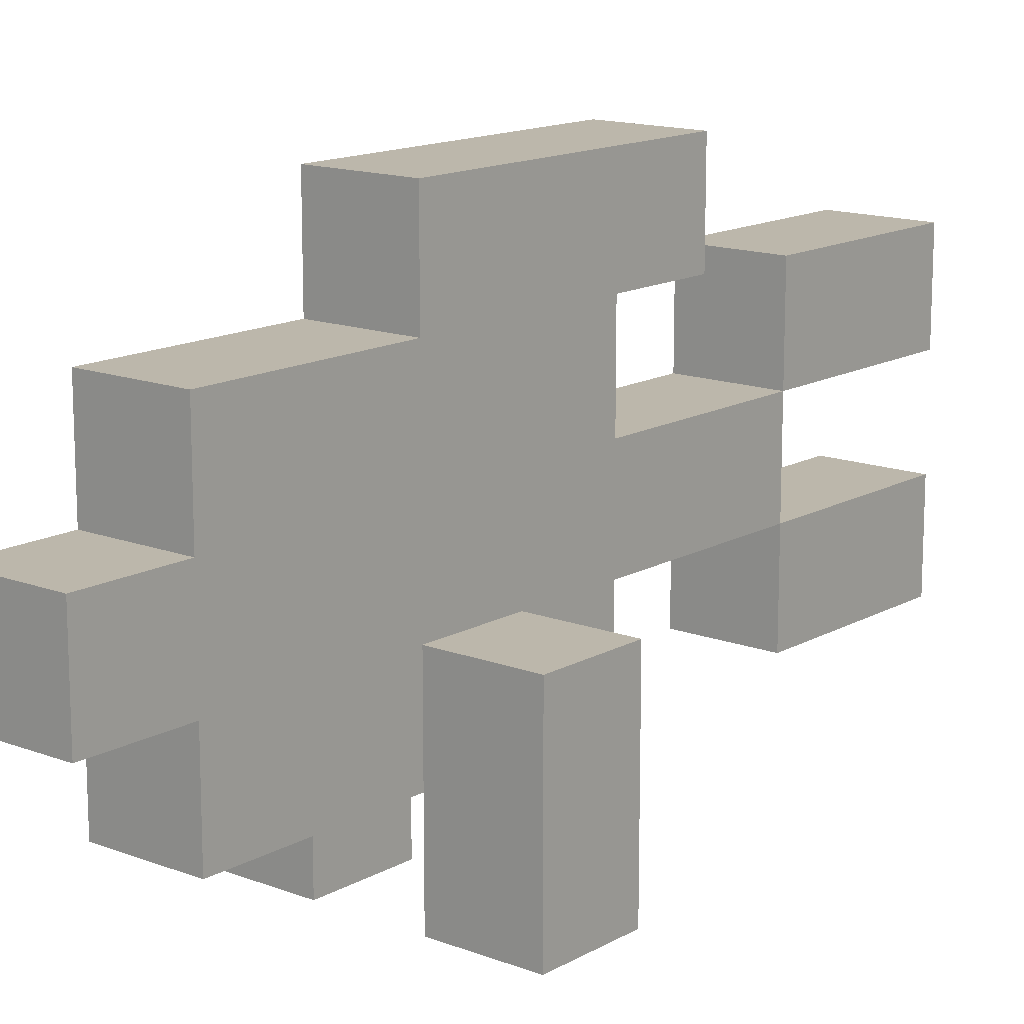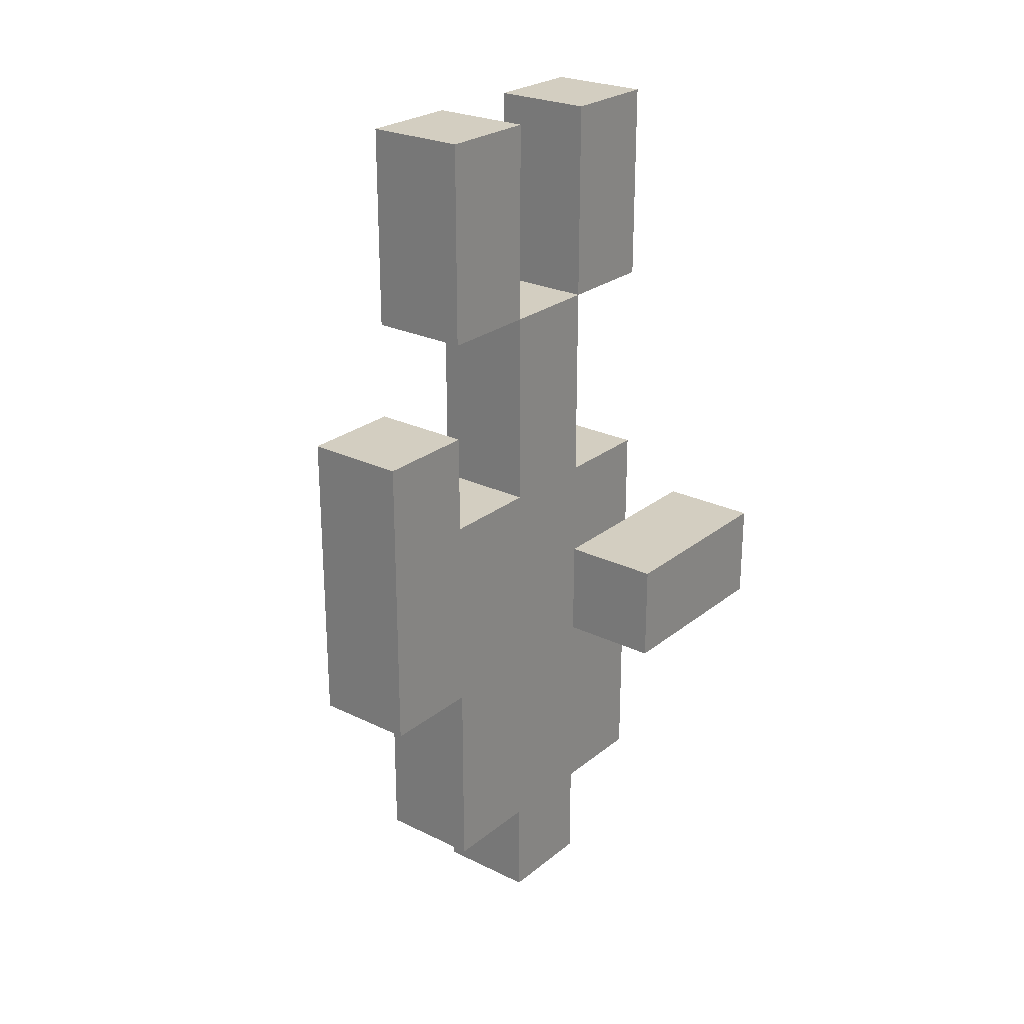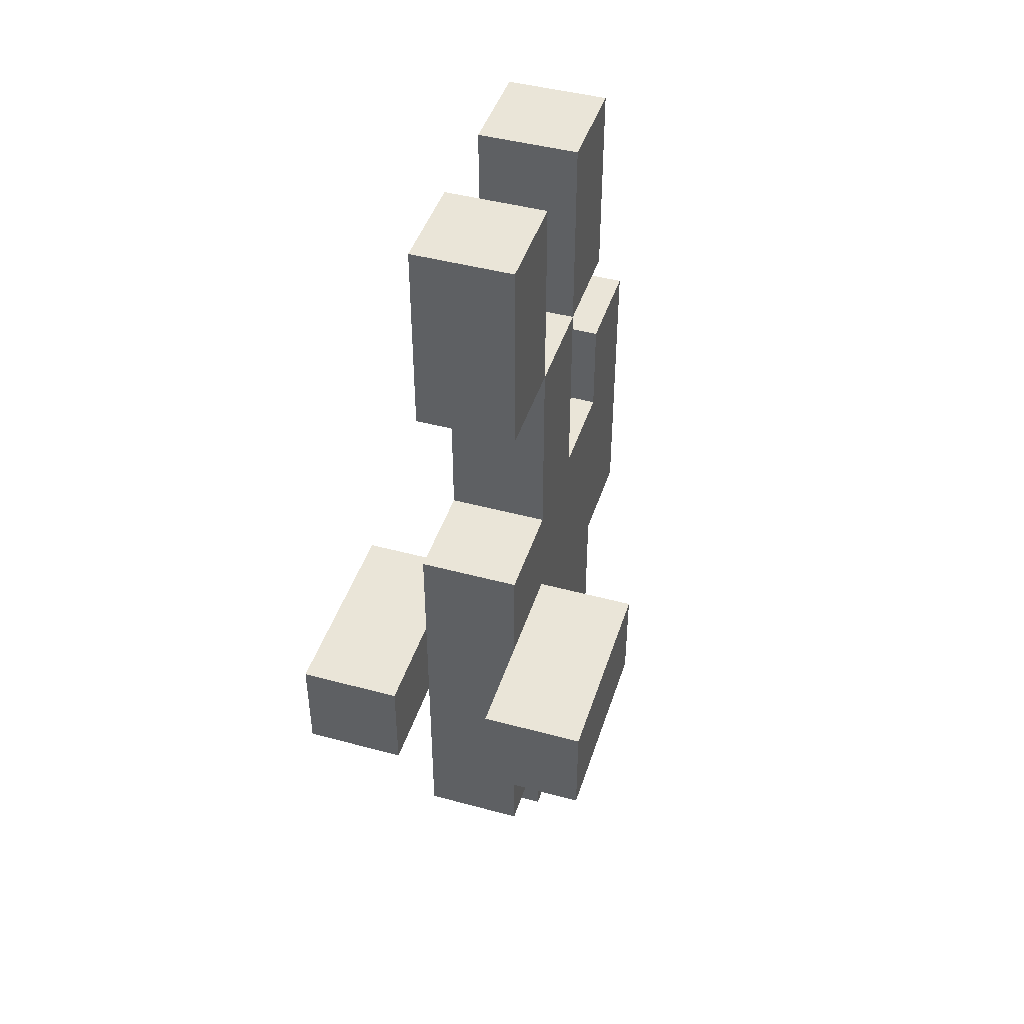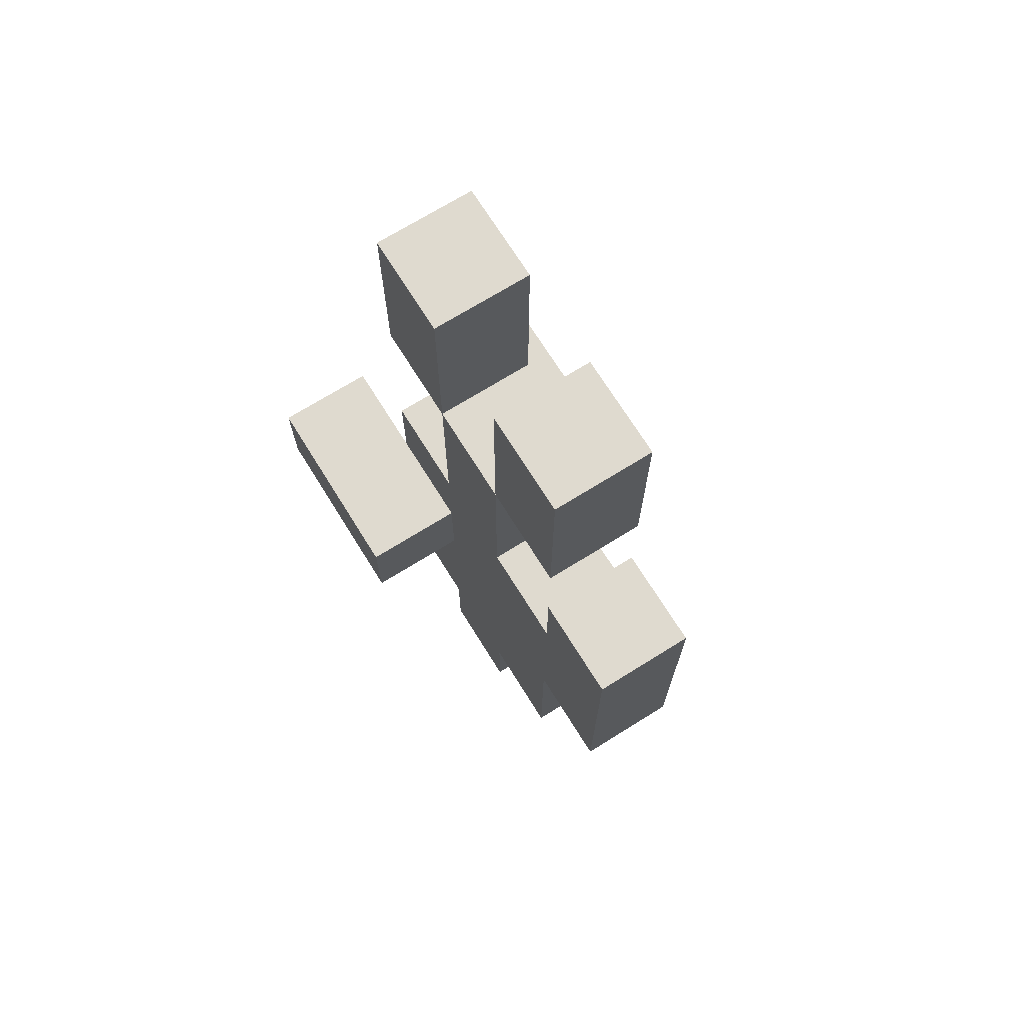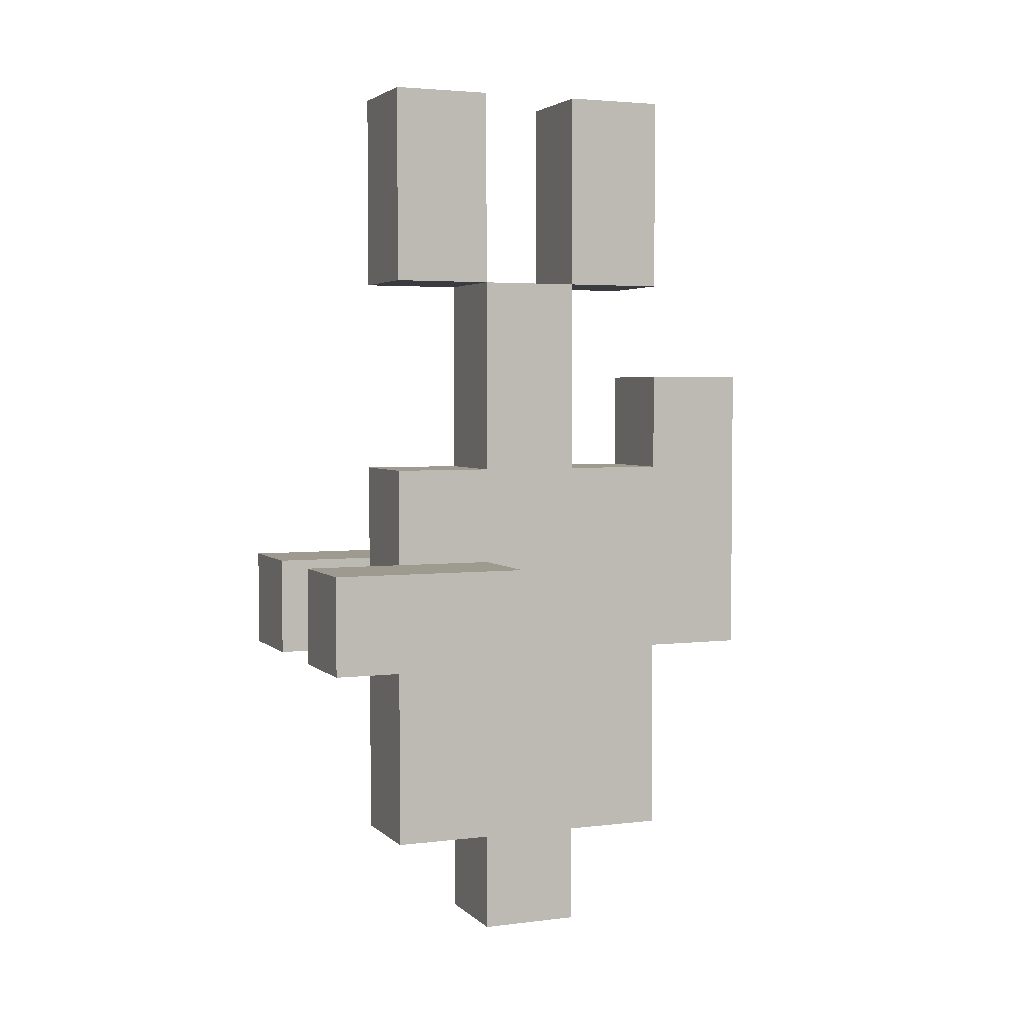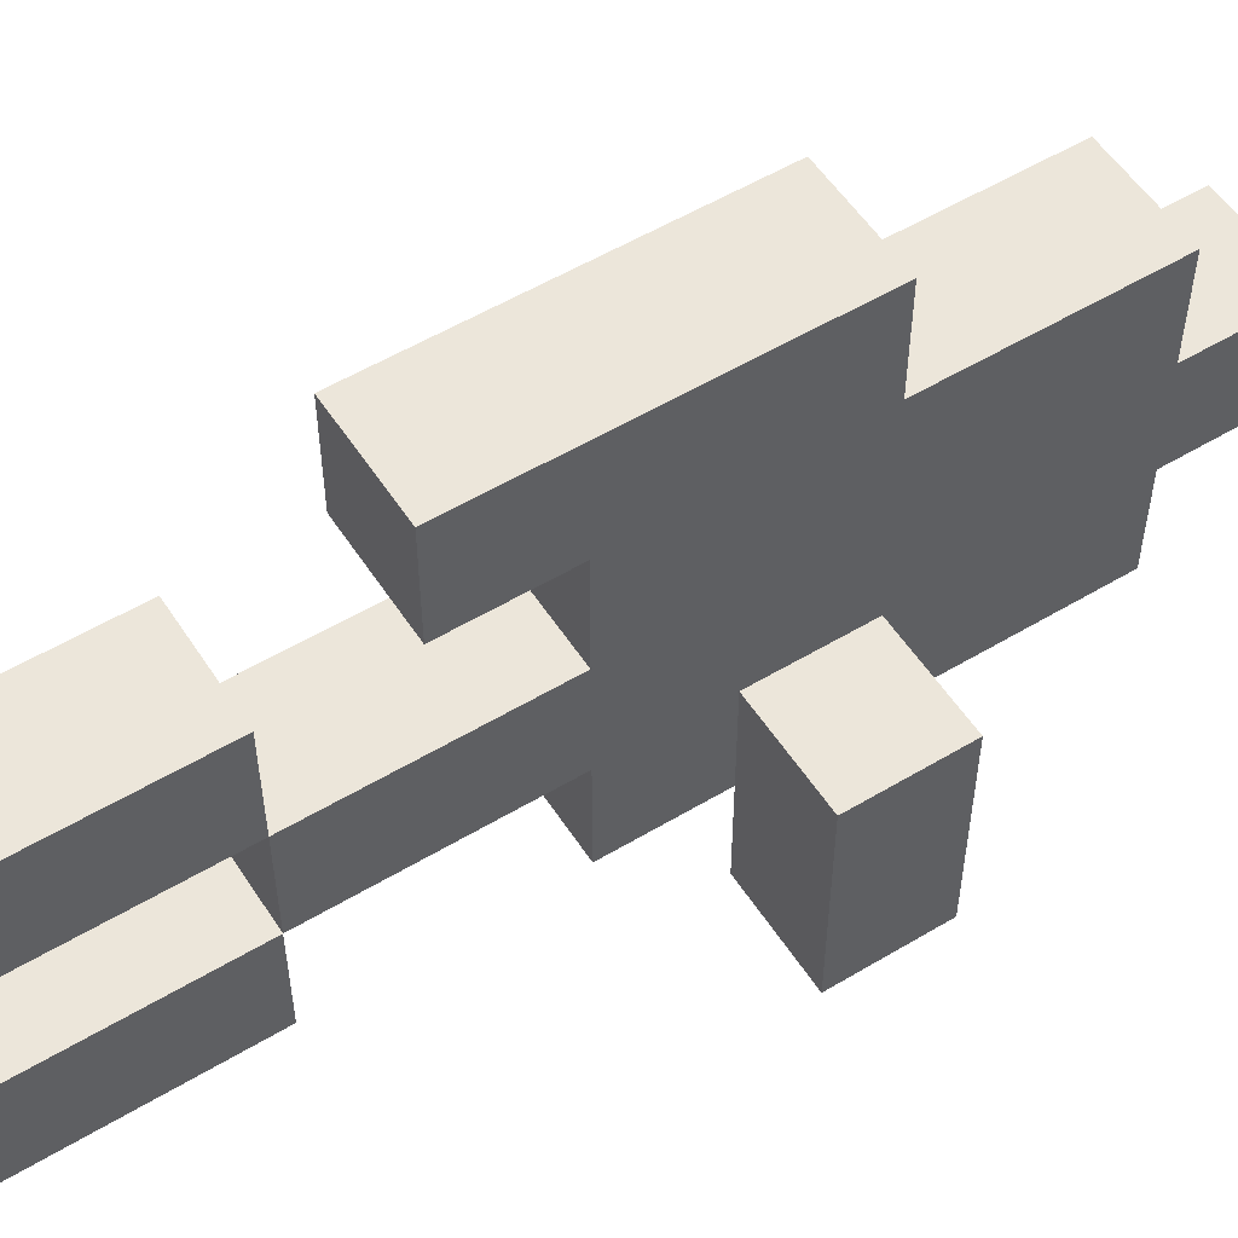
<metadata>
{"format":"obj","ext":"obj","renderer":"f3d","projection":"perspective","resolution":1024,"background":"white","views":[{"elev":14.4,"azim":-140.3,"up":"+Y"},{"elev":25.1,"azim":-141.8,"up":"+Z"},{"elev":44.6,"azim":17.5,"up":"+Z"},{"elev":70.9,"azim":148.1,"up":"+Z"},{"elev":3.6,"azim":67.6,"up":"+Z"},{"elev":54.6,"azim":57.6,"up":"+Y"}]}
</metadata>
<code>
o
v -0.4 -0.5 0.4
v -0.4 -0.5 0.3
v -0.4 -0.3 0.4
v -0.4 -0.3 0.3
v -0.3 -0.4 0.9
v -0.3 -0.4 0.7
v -0.3 -0.4 0.5
v -0.3 -0.4 0.4
v -0.3 -0.4 0.3
v -0.3 -0.4 0.1
v -0.3 -0.3 0.9
v -0.3 -0.3 0.7
v -0.3 -0.3 0.6
v -0.3 -0.3 0.5
v -0.3 -0.3 0.4
v -0.3 -0.3 0.3
v -0.3 -0.3 0.2
v -0.3 -0.3 0.1
v -0.3 -0.3 0
v -0.3 -0.2 0.9
v -0.3 -0.2 0.7
v -0.3 -0.2 0.6
v -0.3 -0.2 0.5
v -0.3 -0.2 0.4
v -0.3 -0.2 0.3
v -0.3 -0.2 0.2
v -0.3 -0.2 0.1
v -0.3 -0.2 0
v -0.3 -0.1 0.9
v -0.3 -0.1 0.7
v -0.3 -0.1 0.6
v -0.3 -0.1 0.5
v -0.3 -0.1 0.3
v -0.3 -0.1 0.1
v -0.3 0 0.6
v -0.3 0 0.3
v -0.2 -0.5 0.4
v -0.2 -0.5 0.3
v -0.2 -0.4 0.4
v -0.2 -0.4 0.3
v -0.3 -0.5 0.4
v -0.3 -0.5 0.3
v -0.3 -0.4 0.4
v -0.3 -0.4 0.3
v -0.2 -0.4 0.9
v -0.2 -0.4 0.7
v -0.2 -0.4 0.5
v -0.2 -0.4 0.4
v -0.2 -0.4 0.3
v -0.2 -0.4 0.1
v -0.2 -0.3 0.9
v -0.2 -0.3 0.7
v -0.2 -0.3 0.6
v -0.2 -0.3 0.5
v -0.2 -0.3 0.4
v -0.2 -0.3 0.3
v -0.2 -0.3 0.2
v -0.2 -0.3 0.1
v -0.2 -0.3 0
v -0.2 -0.2 0.9
v -0.2 -0.2 0.7
v -0.2 -0.2 0.6
v -0.2 -0.2 0.5
v -0.2 -0.2 0.4
v -0.2 -0.2 0.3
v -0.2 -0.2 0.2
v -0.2 -0.2 0.1
v -0.2 -0.2 0
v -0.2 -0.1 0.9
v -0.2 -0.1 0.7
v -0.2 -0.1 0.6
v -0.2 -0.1 0.5
v -0.2 -0.1 0.3
v -0.2 -0.1 0.1
v -0.2 0 0.6
v -0.2 0 0.3
v -0.1 -0.5 0.4
v -0.1 -0.5 0.3
v -0.1 -0.3 0.4
v -0.1 -0.3 0.3
v -0.3 -0.4 0.9
v -0.3 -0.3 0.9
v -0.3 -0.2 0.9
v -0.3 -0.1 0.9
v -0.2 -0.4 0.9
v -0.2 -0.3 0.9
v -0.2 -0.2 0.9
v -0.2 -0.1 0.9
v -0.3 -0.3 0.7
v -0.3 -0.2 0.7
v -0.2 -0.3 0.7
v -0.2 -0.2 0.7
v -0.3 -0.1 0.6
v -0.3 0 0.6
v -0.2 -0.1 0.6
v -0.2 0 0.6
v -0.3 -0.4 0.5
v -0.3 -0.3 0.5
v -0.3 -0.2 0.5
v -0.3 -0.1 0.5
v -0.2 -0.4 0.5
v -0.2 -0.3 0.5
v -0.2 -0.2 0.5
v -0.2 -0.1 0.5
v -0.4 -0.5 0.4
v -0.4 -0.3 0.4
v -0.3 -0.5 0.4
v -0.3 -0.4 0.4
v -0.3 -0.3 0.4
v -0.2 -0.5 0.4
v -0.2 -0.4 0.4
v -0.2 -0.3 0.4
v -0.1 -0.5 0.4
v -0.1 -0.3 0.4
v -0.3 -0.4 0.7
v -0.3 -0.3 0.7
v -0.3 -0.2 0.7
v -0.3 -0.1 0.7
v -0.2 -0.4 0.7
v -0.2 -0.3 0.7
v -0.2 -0.2 0.7
v -0.2 -0.1 0.7
v -0.4 -0.5 0.3
v -0.4 -0.3 0.3
v -0.3 -0.5 0.3
v -0.3 -0.4 0.3
v -0.3 -0.3 0.3
v -0.3 -0.1 0.3
v -0.3 0 0.3
v -0.2 -0.5 0.3
v -0.2 -0.4 0.3
v -0.2 -0.3 0.3
v -0.2 -0.1 0.3
v -0.2 0 0.3
v -0.1 -0.5 0.3
v -0.1 -0.3 0.3
v -0.3 -0.4 0.1
v -0.3 -0.3 0.1
v -0.3 -0.2 0.1
v -0.3 -0.1 0.1
v -0.2 -0.4 0.1
v -0.2 -0.3 0.1
v -0.2 -0.2 0.1
v -0.2 -0.1 0.1
v -0.3 -0.3 0
v -0.3 -0.2 0
v -0.2 -0.3 0
v -0.2 -0.2 0
v -0.4 -0.5 0.4
v -0.3 -0.5 0.4
v -0.2 -0.5 0.4
v -0.1 -0.5 0.4
v -0.4 -0.5 0.3
v -0.3 -0.5 0.3
v -0.2 -0.5 0.3
v -0.1 -0.5 0.3
v -0.3 -0.4 0.9
v -0.2 -0.4 0.9
v -0.3 -0.4 0.7
v -0.2 -0.4 0.7
v -0.3 -0.4 0.5
v -0.2 -0.4 0.5
v -0.3 -0.4 0.4
v -0.2 -0.4 0.4
v -0.3 -0.4 0.3
v -0.2 -0.4 0.3
v -0.3 -0.4 0.1
v -0.2 -0.4 0.1
v -0.3 -0.3 0.7
v -0.2 -0.3 0.7
v -0.3 -0.3 0.6
v -0.2 -0.3 0.6
v -0.3 -0.3 0.5
v -0.2 -0.3 0.5
v -0.3 -0.3 0.1
v -0.2 -0.3 0.1
v -0.3 -0.3 0
v -0.2 -0.3 0
v -0.3 -0.2 0.9
v -0.2 -0.2 0.9
v -0.3 -0.2 0.7
v -0.2 -0.2 0.7
v -0.3 -0.1 0.6
v -0.2 -0.1 0.6
v -0.3 -0.1 0.5
v -0.2 -0.1 0.5
v -0.3 -0.3 0.9
v -0.2 -0.3 0.9
v -0.3 -0.3 0.7
v -0.2 -0.3 0.7
v -0.4 -0.3 0.4
v -0.3 -0.3 0.4
v -0.2 -0.3 0.4
v -0.1 -0.3 0.4
v -0.4 -0.3 0.3
v -0.3 -0.3 0.3
v -0.2 -0.3 0.3
v -0.1 -0.3 0.3
v -0.3 -0.2 0.7
v -0.2 -0.2 0.7
v -0.3 -0.2 0.6
v -0.2 -0.2 0.6
v -0.3 -0.2 0.5
v -0.2 -0.2 0.5
v -0.3 -0.2 0.1
v -0.2 -0.2 0.1
v -0.3 -0.2 0
v -0.2 -0.2 0
v -0.3 -0.1 0.9
v -0.2 -0.1 0.9
v -0.3 -0.1 0.7
v -0.2 -0.1 0.7
v -0.3 -0.1 0.3
v -0.2 -0.1 0.3
v -0.3 -0.1 0.1
v -0.2 -0.1 0.1
v -0.3 0 0.6
v -0.2 0 0.6
v -0.3 0 0.3
v -0.2 0 0.3
f 3 2 1
f 4 2 3
f 11 6 5
f 12 6 11
f 14 8 7
f 15 8 14
f 16 10 9
f 17 10 16
f 18 10 17
f 21 13 12
f 22 15 14
f 22 14 13
f 22 13 21
f 23 15 22
f 24 16 15
f 24 15 23
f 25 17 16
f 25 16 24
f 26 18 17
f 26 17 25
f 26 19 18
f 27 19 26
f 28 19 27
f 29 21 20
f 30 21 29
f 32 25 24
f 32 24 23
f 33 27 26
f 33 26 25
f 33 25 32
f 34 27 33
f 35 32 31
f 35 33 32
f 36 33 35
f 39 38 37
f 40 38 39
f 41 42 43
f 43 42 44
f 45 46 51
f 51 46 52
f 47 48 54
f 54 48 55
f 49 50 56
f 56 50 57
f 57 50 58
f 52 53 61
f 54 55 62
f 53 54 62
f 61 53 62
f 62 55 63
f 55 56 64
f 63 55 64
f 56 57 65
f 64 56 65
f 57 58 66
f 65 57 66
f 58 59 66
f 66 59 67
f 67 59 68
f 60 61 69
f 69 61 70
f 64 65 72
f 63 64 72
f 66 67 73
f 65 66 73
f 72 65 73
f 73 67 74
f 71 72 75
f 72 73 75
f 75 73 76
f 77 78 79
f 79 78 80
f 85 82 81
f 86 82 85
f 87 84 83
f 88 84 87
f 91 90 89
f 92 90 91
f 95 94 93
f 96 94 95
f 101 98 97
f 102 98 101
f 103 100 99
f 104 100 103
f 107 106 105
f 108 106 107
f 109 106 108
f 113 111 110
f 113 112 111
f 114 112 113
f 115 116 119
f 119 116 120
f 117 118 121
f 121 118 122
f 123 124 125
f 125 124 126
f 126 124 127
f 128 129 133
f 133 129 134
f 131 132 135
f 130 131 135
f 135 132 136
f 137 138 141
f 141 138 142
f 139 140 143
f 143 140 144
f 145 146 147
f 147 146 148
f 153 150 149
f 154 150 153
f 155 152 151
f 156 152 155
f 159 158 157
f 160 158 159
f 163 162 161
f 164 162 163
f 165 164 163
f 166 164 165
f 167 166 165
f 168 166 167
f 171 170 169
f 172 170 171
f 173 172 171
f 174 172 173
f 177 176 175
f 178 176 177
f 181 180 179
f 182 180 181
f 185 184 183
f 186 184 185
f 187 188 189
f 189 188 190
f 191 192 195
f 195 192 196
f 193 194 197
f 197 194 198
f 199 200 201
f 201 200 202
f 201 202 203
f 203 202 204
f 205 206 207
f 207 206 208
f 209 210 211
f 211 210 212
f 213 214 215
f 215 214 216
f 217 218 219
f 219 218 220

</code>
